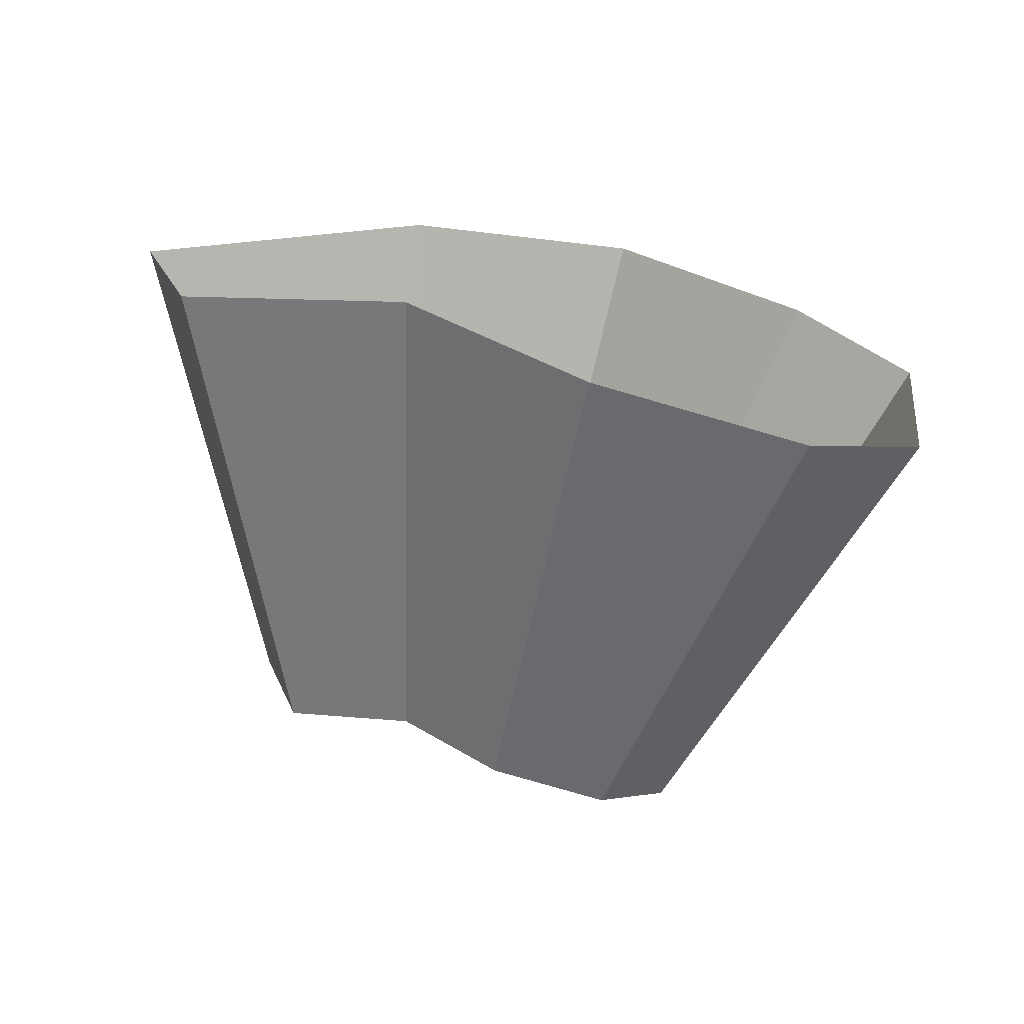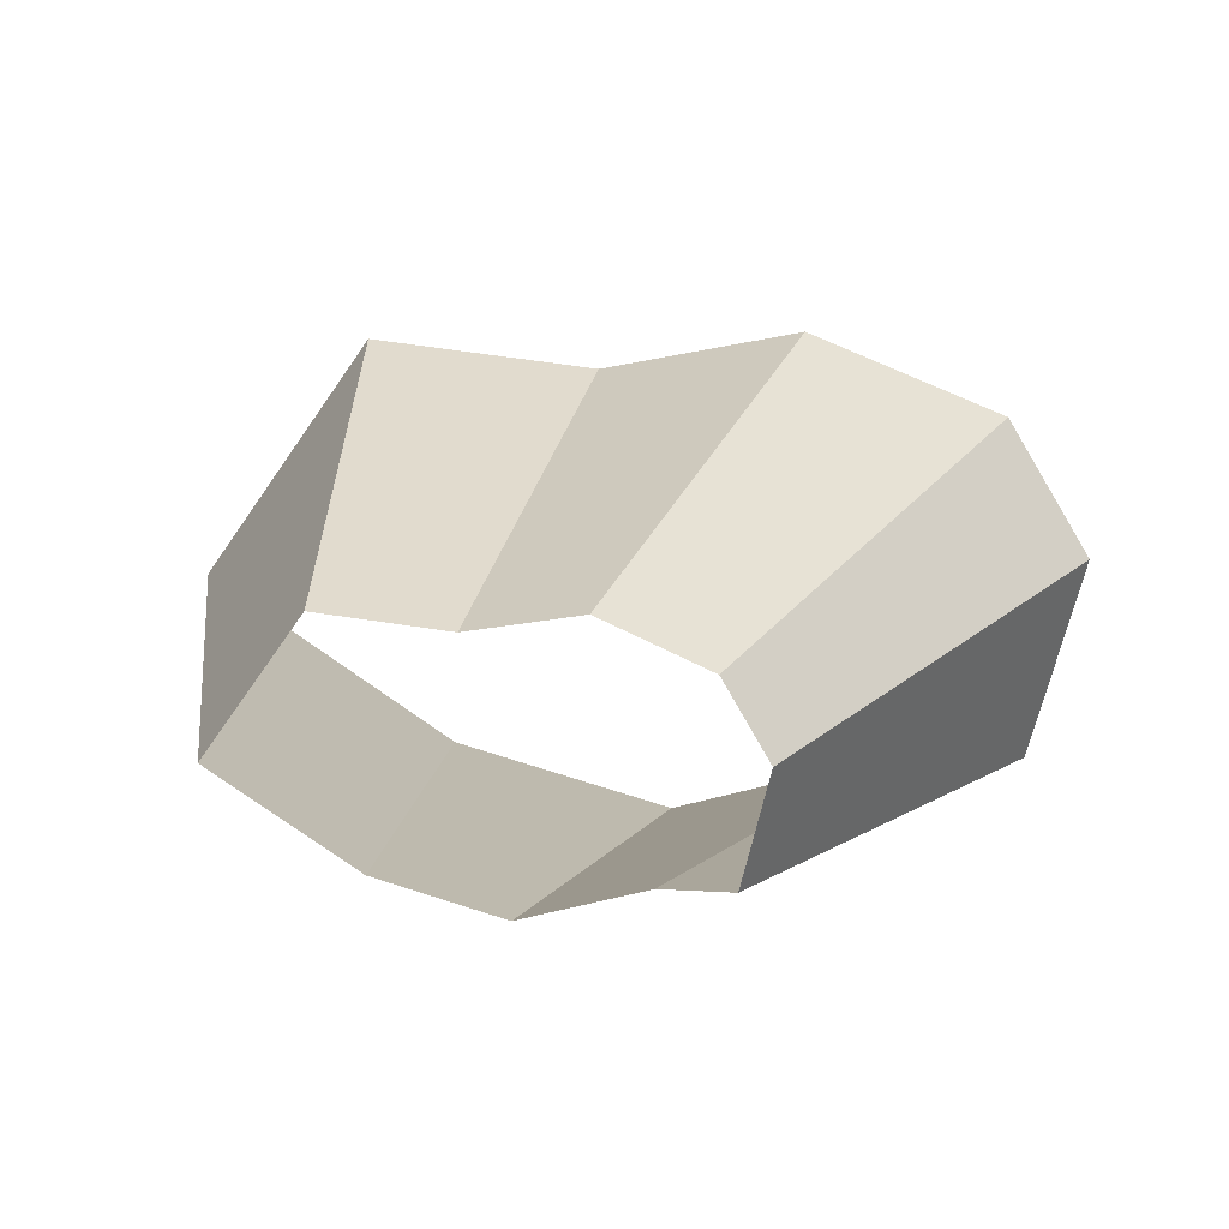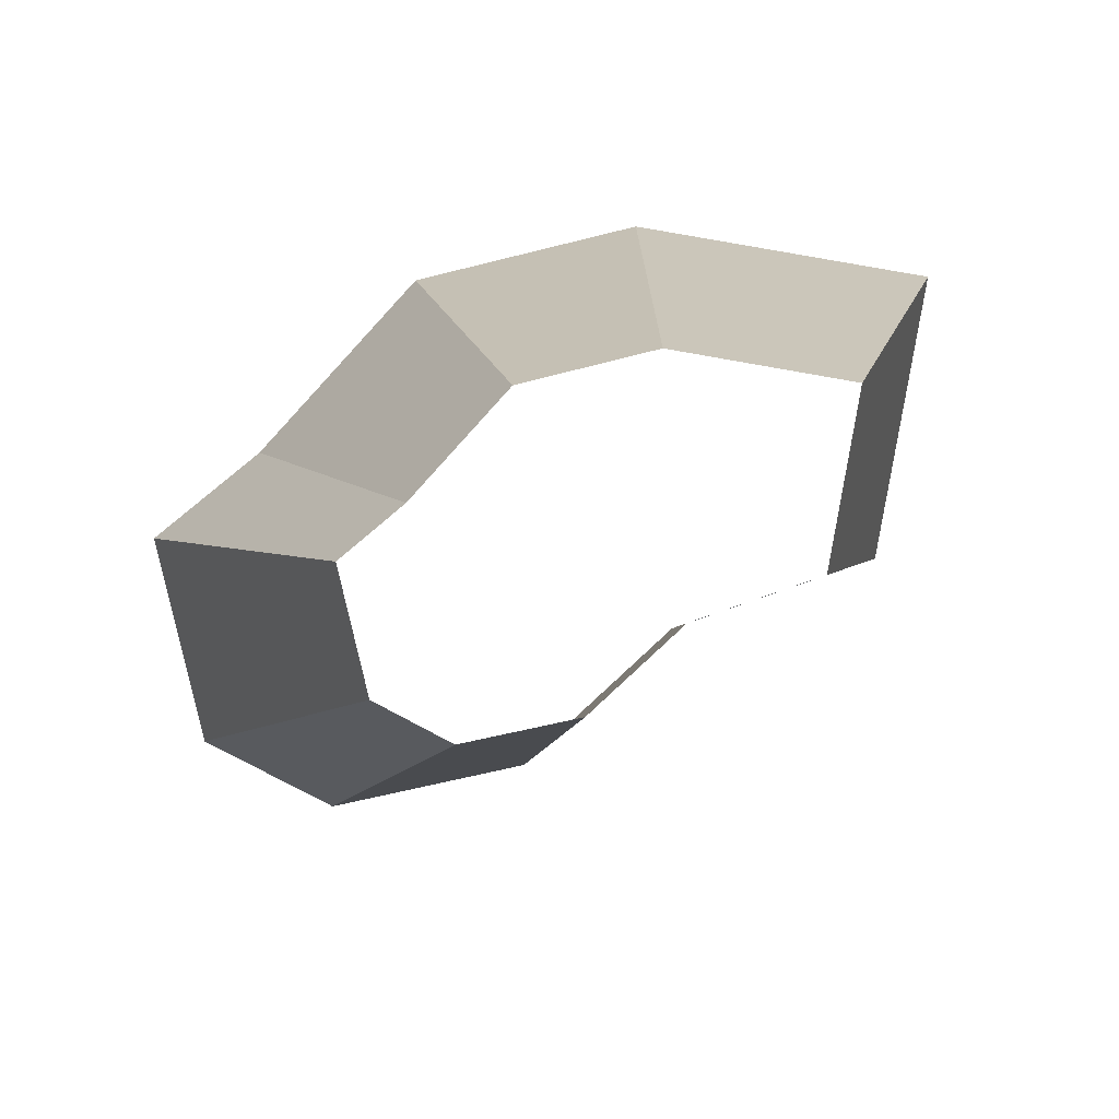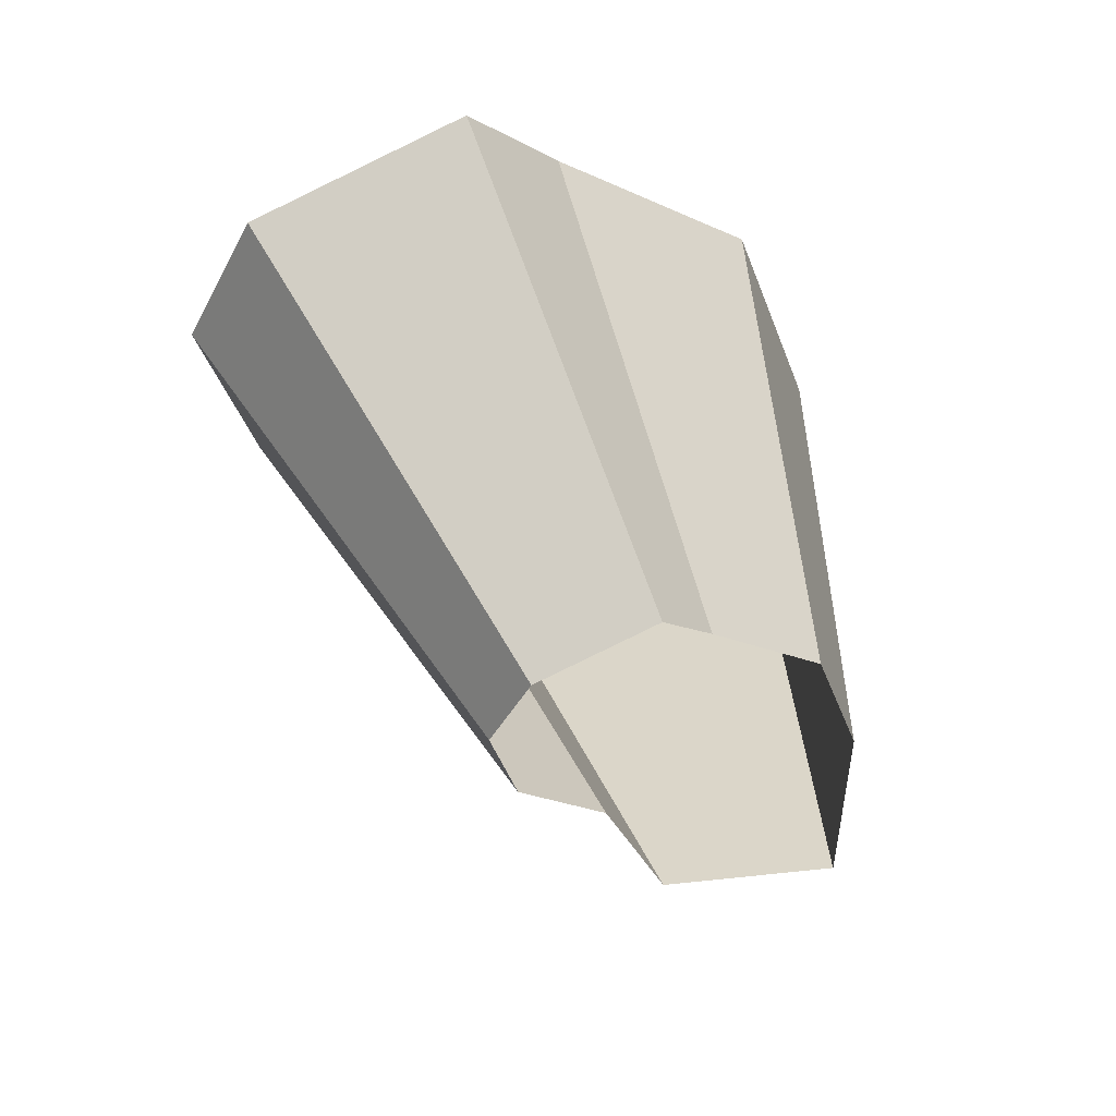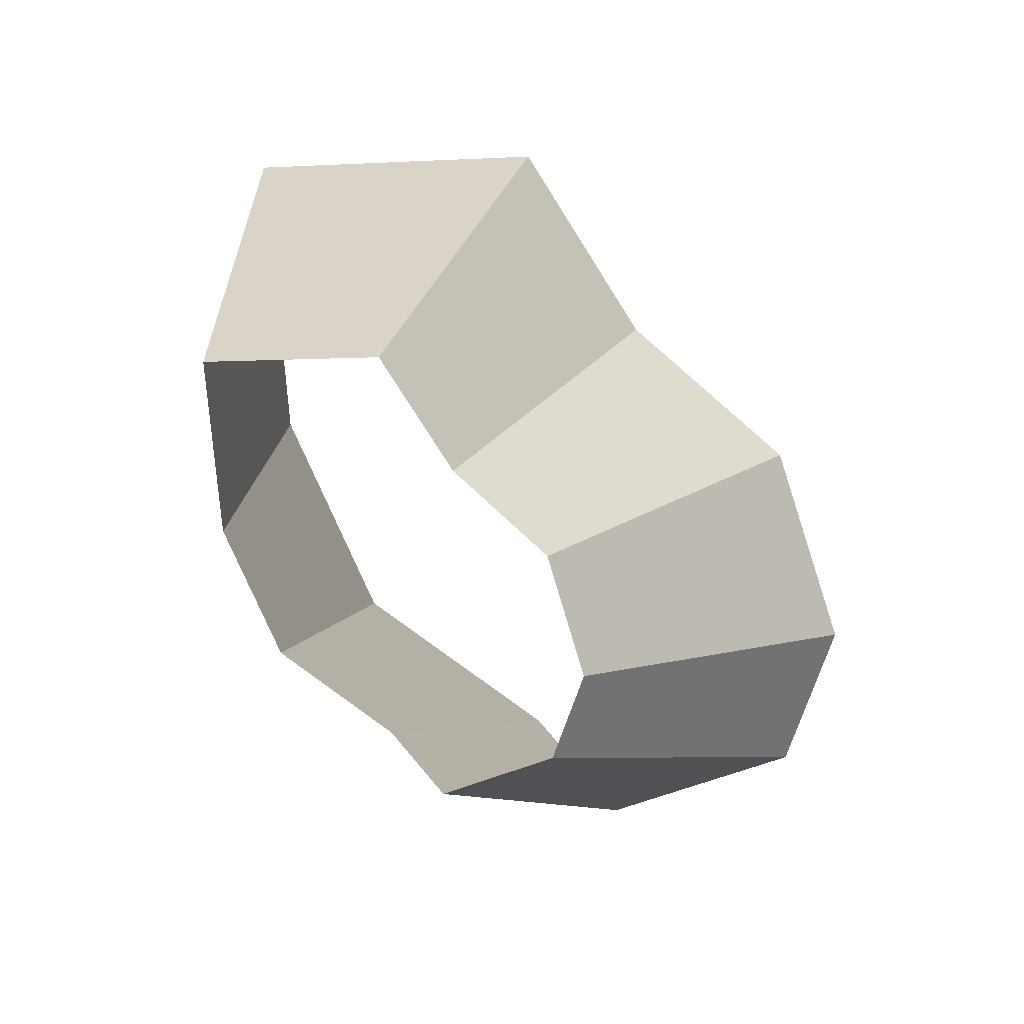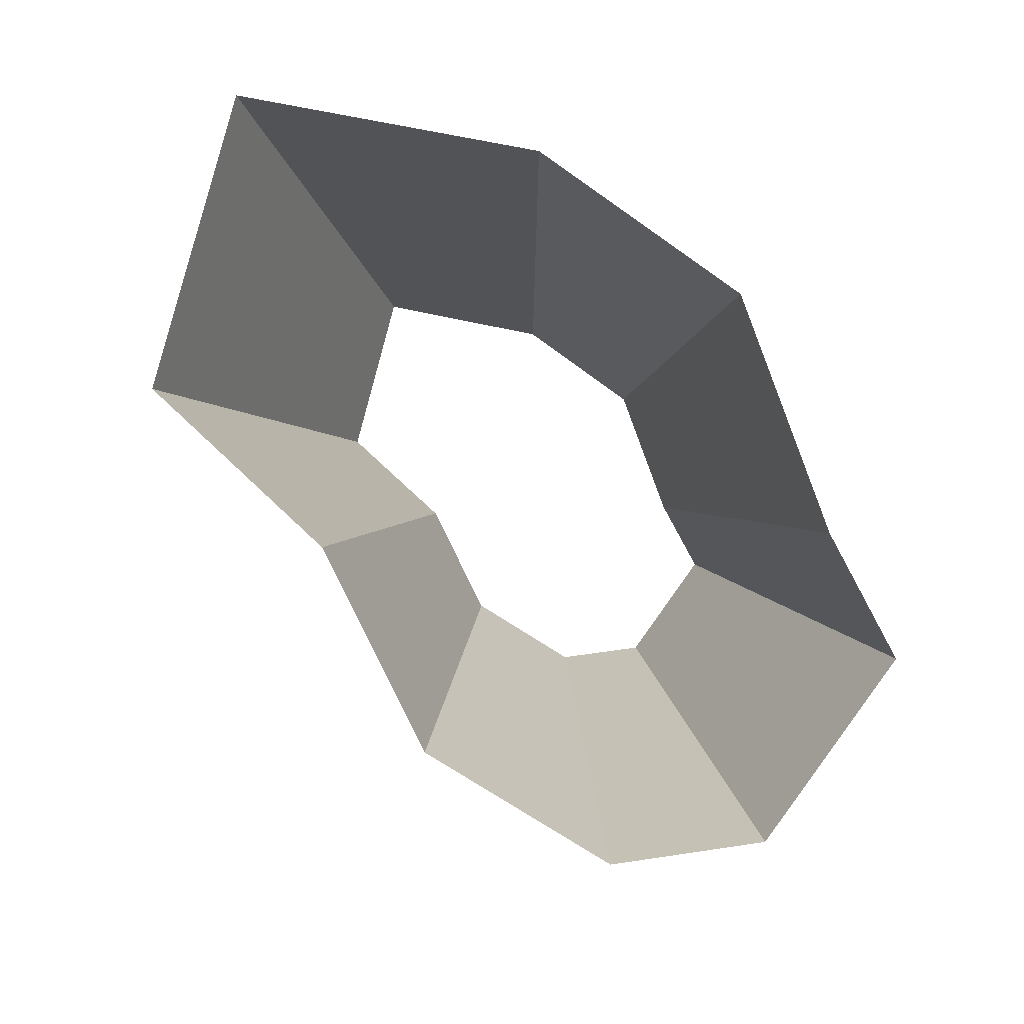
<metadata>
{"format":"obj","ext":"obj","renderer":"f3d","projection":"perspective","resolution":1024,"background":"white","views":[{"elev":6.3,"azim":-159.0,"up":"+Z"},{"elev":9.4,"azim":-176.3,"up":"+Y"},{"elev":-68.0,"azim":27.3,"up":"+Z"},{"elev":-44.7,"azim":-56.4,"up":"+Z"},{"elev":-74.9,"azim":129.4,"up":"+Z"},{"elev":71.7,"azim":-129.5,"up":"+Z"}]}
</metadata>
<code>
g shard16
v 0.08344 0.07788 0.4108
v 0.1502 0.1402 0.7395
v -0.02219 0.01554 0.761
v -0.01233 0.008636 0.4228
v 0.01523 0.1714 0.3928
v 0.02741 0.3085 0.707
v 0.1502 0.1402 0.7395
v 0.08344 0.07788 0.4108
v -0.185 0.01358 0.3864
v -0.3329 0.02444 0.6955
v -0.4195 0.03475 0.6505
v -0.233 0.01931 0.3614
v -0.233 0.01931 0.3614
v -0.4195 0.03475 0.6505
v -0.4531 0.1747 0.6076
v -0.2517 0.09707 0.3376
v -0.2517 0.09707 0.3376
v -0.4531 0.1747 0.6076
v -0.3995 0.2652 0.6138
v -0.2219 0.1473 0.341
v -0.2219 0.1473 0.341
v -0.3995 0.2652 0.6138
v -0.2698 0.3171 0.6539
v -0.1499 0.1761 0.3633
v -0.09987 -0.01464 0.4123
v -0.1798 -0.02635 0.7422
v -0.3329 0.02444 0.6955
v -0.185 0.01358 0.3864
v -0.01233 0.008636 0.4228
v -0.02219 0.01554 0.761
v -0.1798 -0.02635 0.7422
v -0.09987 -0.01464 0.4123
v -0.07262 0.1604 0.3909
v -0.1307 0.2888 0.7036
v 0.02741 0.3085 0.707
v 0.01523 0.1714 0.3928
v -0.1499 0.1761 0.3633
v -0.2698 0.3171 0.6539
v -0.1307 0.2888 0.7036
v -0.07262 0.1604 0.3909
g shard16_0
f 3 2 1
f 4 3 1
f 7 6 5
f 8 7 5
f 11 10 9
f 12 11 9
f 15 14 13
f 16 15 13
f 19 18 17
f 20 19 17
f 23 22 21
f 24 23 21
f 27 26 25
f 28 27 25
f 31 30 29
f 32 31 29
f 35 34 33
f 36 35 33
f 39 38 37
f 40 39 37

</code>
